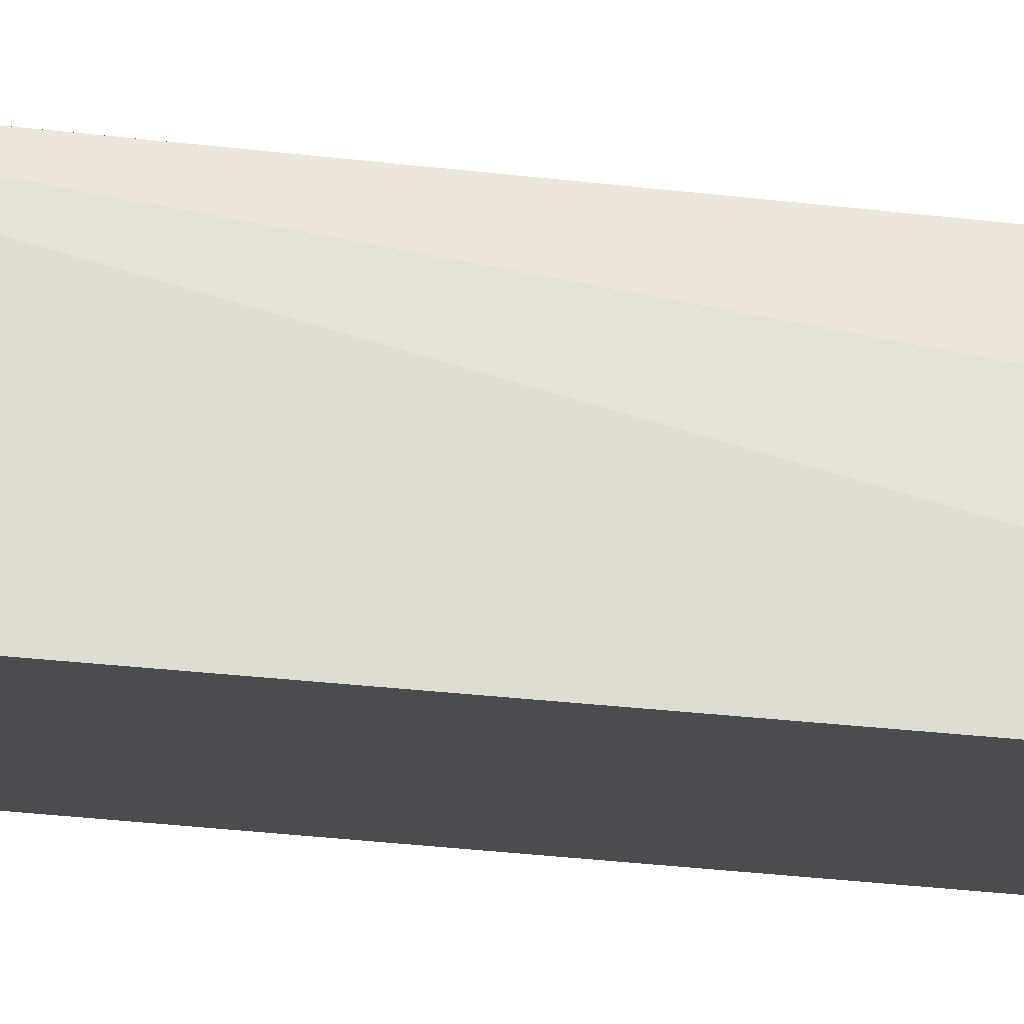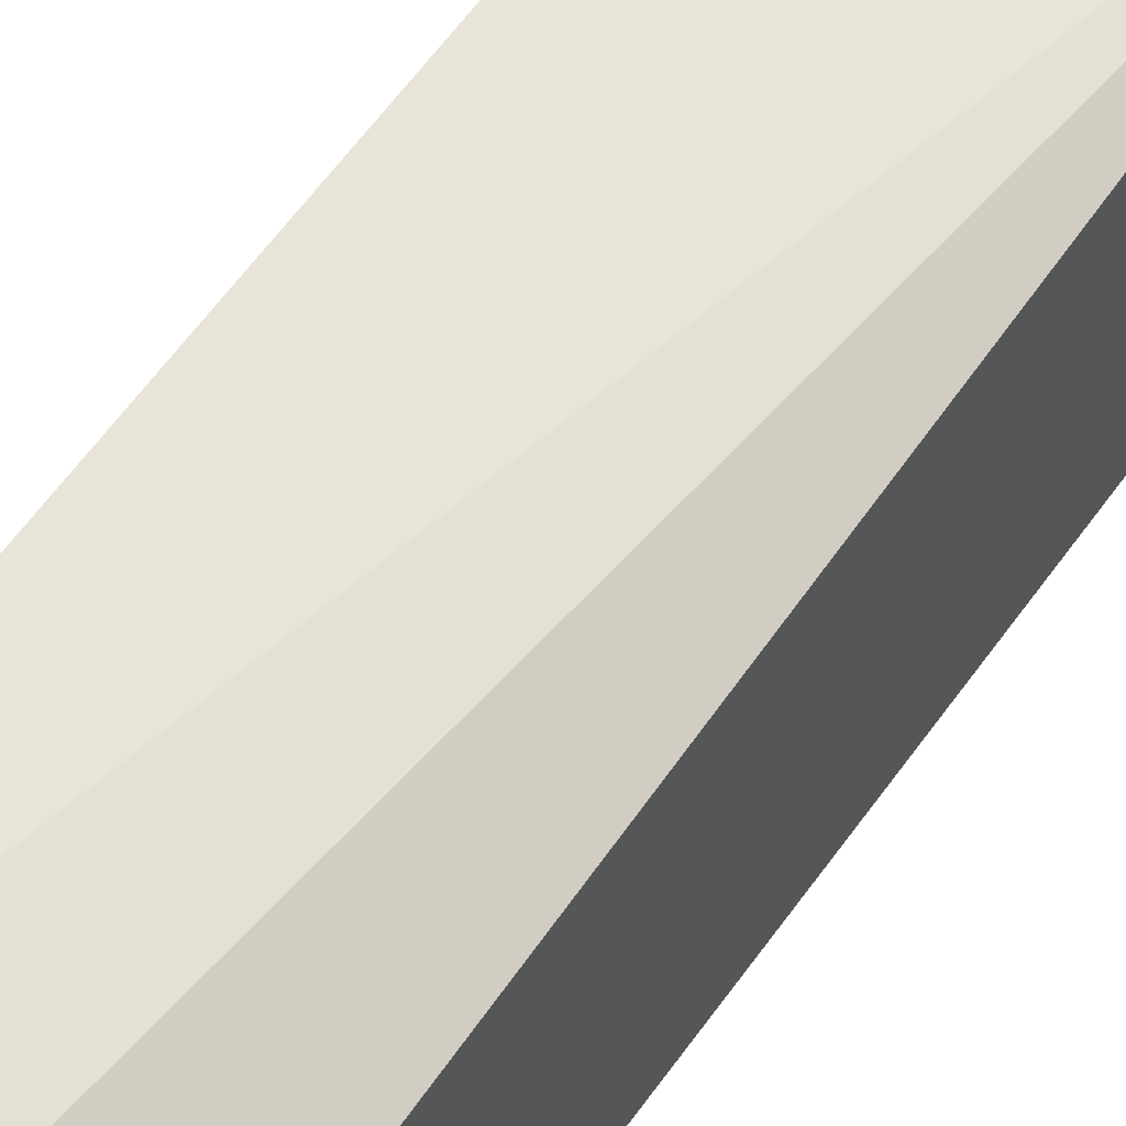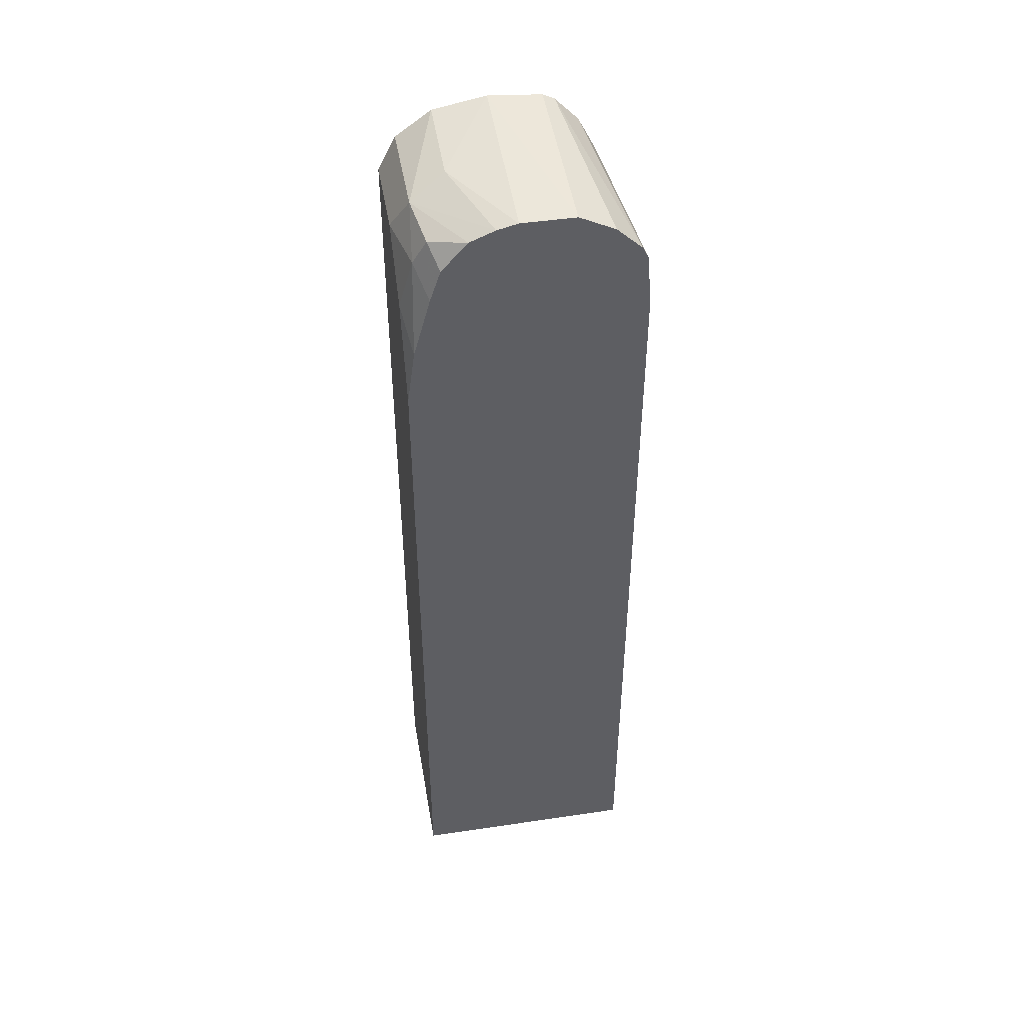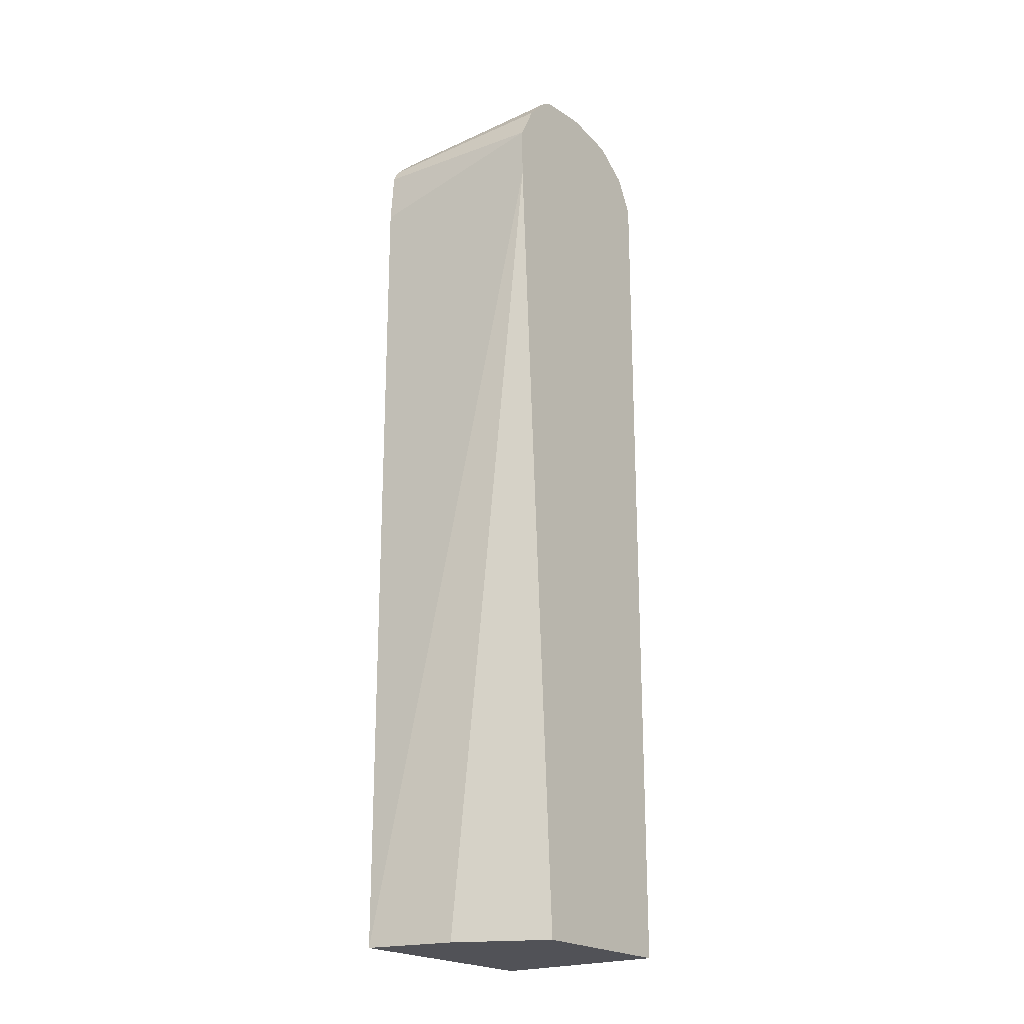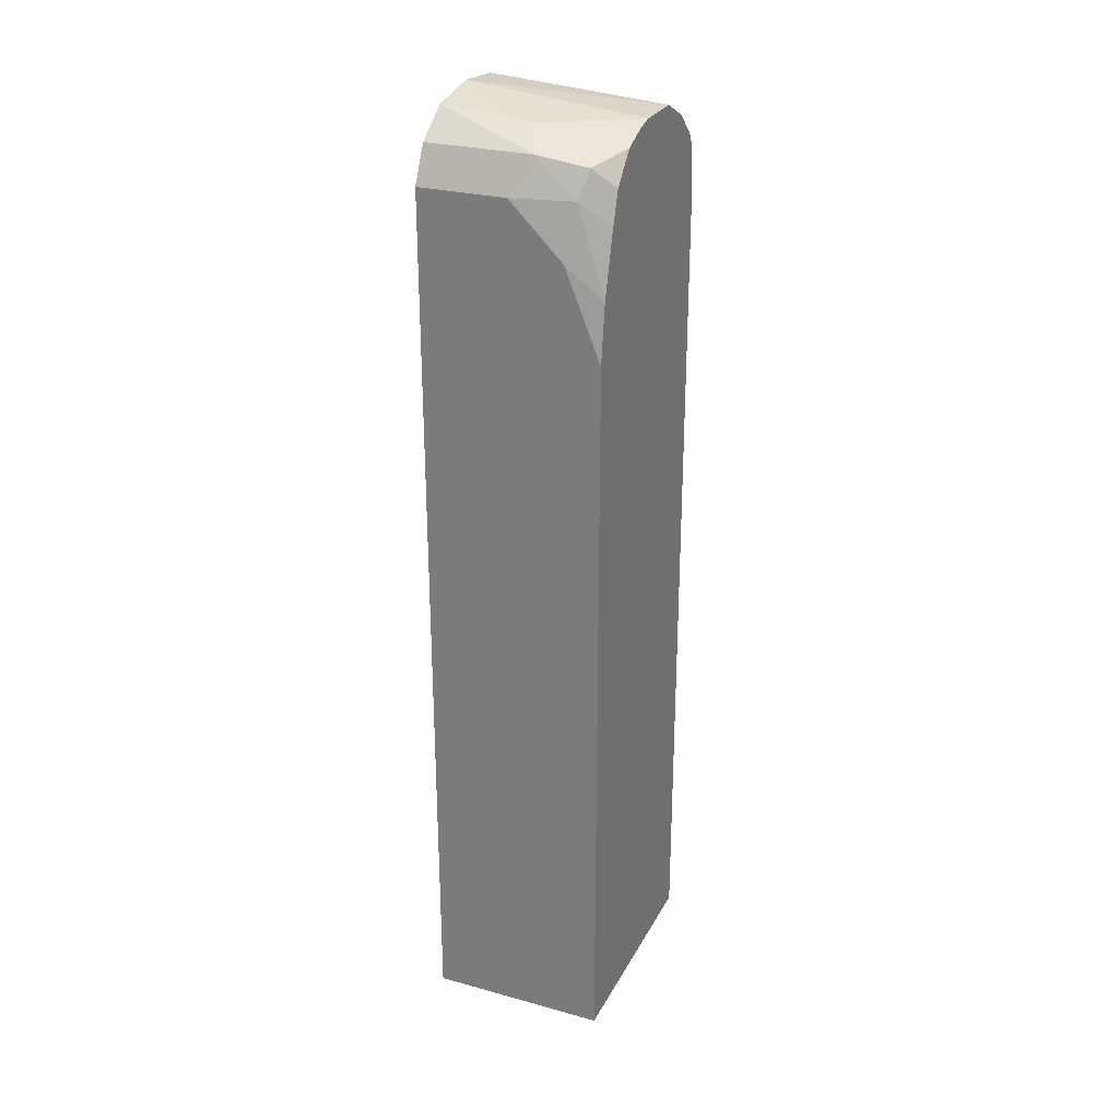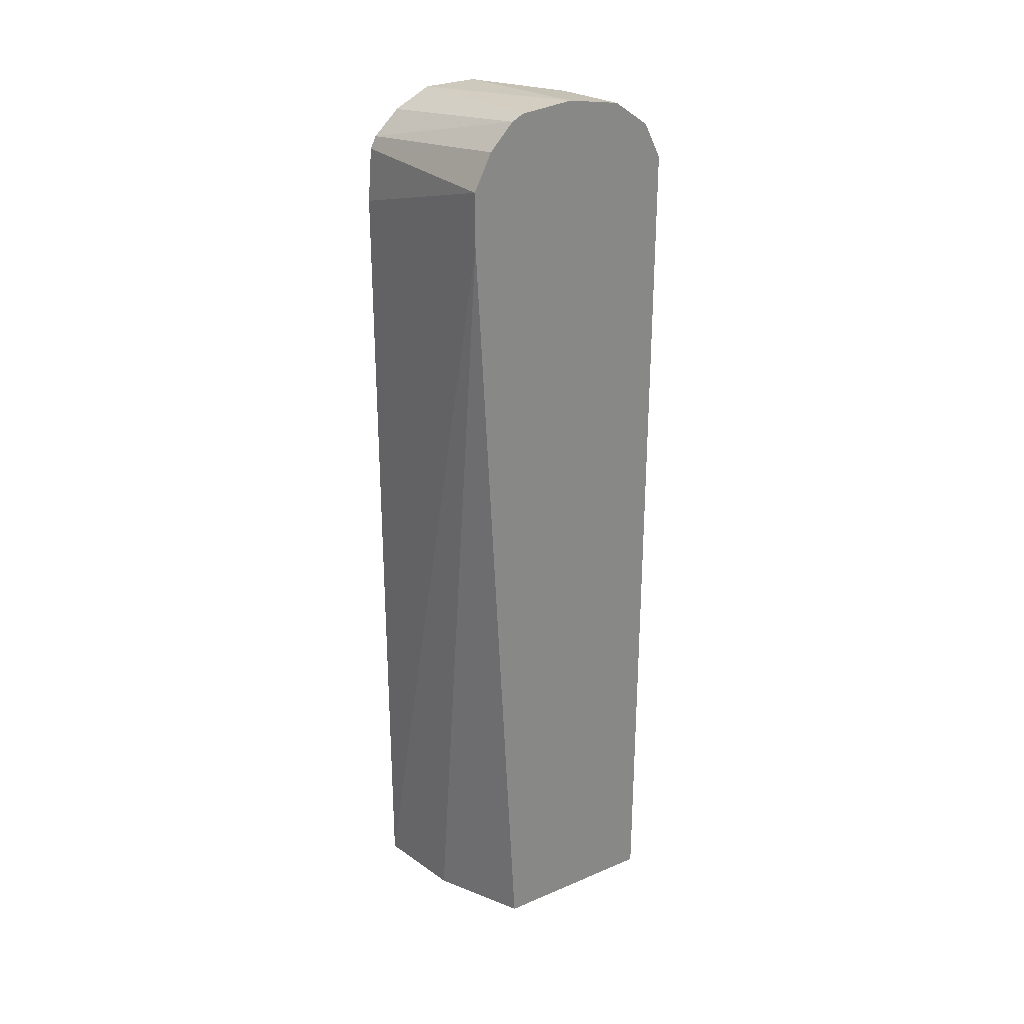
<metadata>
{"format":"obj","ext":"obj","renderer":"f3d","projection":"perspective","resolution":1024,"background":"white","views":[{"elev":75.0,"azim":-85.2,"up":"+Z"},{"elev":58.7,"azim":34.8,"up":"+Z"},{"elev":46.1,"azim":-99.7,"up":"+Y"},{"elev":-21.6,"azim":37.2,"up":"+Y"},{"elev":27.1,"azim":-157.0,"up":"+Y"},{"elev":28.2,"azim":57.4,"up":"+Y"}]}
</metadata>
<code>
v -0.6014 -0.04926 -0.3759
v -0.6014 -0.04932 -0.391
v -0.5913 -0.04932 -0.3809
v -0.5477 -0.04932 -0.3866
v -0.494 0.451 -0.3866
v -0.6014 0.451 -0.3759
v -0.6014 -0.04932 -0.5155
v -0.5048 -0.04932 -0.4081
v -0.494 0.4832 -0.3866
v -0.494 -0.04932 -0.4135
v -0.6014 0.4832 -0.3786
v -0.494 -0.04932 -0.5155
v -0.6014 0.3973 -0.5155
v -0.494 0.5048 -0.3974
v -0.6014 0.4904 -0.3822
v -0.494 0.4832 -0.5155
v -0.6014 0.432 -0.5107
v -0.5799 0.451 -0.5155
v -0.494 0.5199 -0.4117
v -0.6014 0.5048 -0.3974
v -0.5477 0.4832 -0.5155
v -0.5262 0.5048 -0.5048
v -0.494 0.5047 -0.5048
v -0.6014 0.4693 -0.5005
v -0.584 0.4832 -0.5074
v -0.494 0.5235 -0.4189
v -0.6014 0.5155 -0.4189
v -0.5584 0.5048 -0.5048
v -0.494 0.5202 -0.4833
v -0.6014 0.4886 -0.494
v -0.588 0.4993 -0.4994
v -0.494 0.5262 -0.451
v -0.6014 0.5155 -0.451
v -0.6014 0.5062 -0.4785
v -0.6014 0.5124 -0.4633
v -0.5477 0.5155 -0.4833
f 16 21 28
f 17 24 25
f 16 22 23
f 16 28 22
f 17 25 18
f 15 19 20
f 7 21 16
f 13 17 18
f 11 14 15
f 9 14 11
f 7 16 12
f 7 18 21
f 18 25 21
f 14 19 15
f 19 26 20
f 29 36 32
f 21 25 28
f 33 36 35
f 32 36 33
f 30 34 31
f 28 36 29
f 28 35 36
f 28 34 35
f 20 26 27
f 28 31 34
f 26 32 27
f 25 31 28
f 24 31 25
f 24 30 31
f 22 29 23
f 22 28 29
f 27 32 33
f 6 9 11
f 7 13 18
f 5 19 14
f 1 30 24
f 1 34 30
f 1 35 34
f 1 33 35
f 1 27 33
f 1 20 27
f 1 24 17
f 1 11 15
f 1 9 6
f 1 5 9
f 1 4 5
f 1 3 4
f 1 2 3
f 5 14 9
f 1 6 11
f 1 17 13
f 1 15 20
f 1 7 2
f 1 13 7
f 5 26 19
f 5 32 26
f 5 29 32
f 5 23 29
f 5 12 16
f 5 10 12
f 5 16 23
f 4 8 5
f 2 4 3
f 2 8 4
f 2 10 8
f 2 12 10
f 2 7 12
f 5 8 10

</code>
